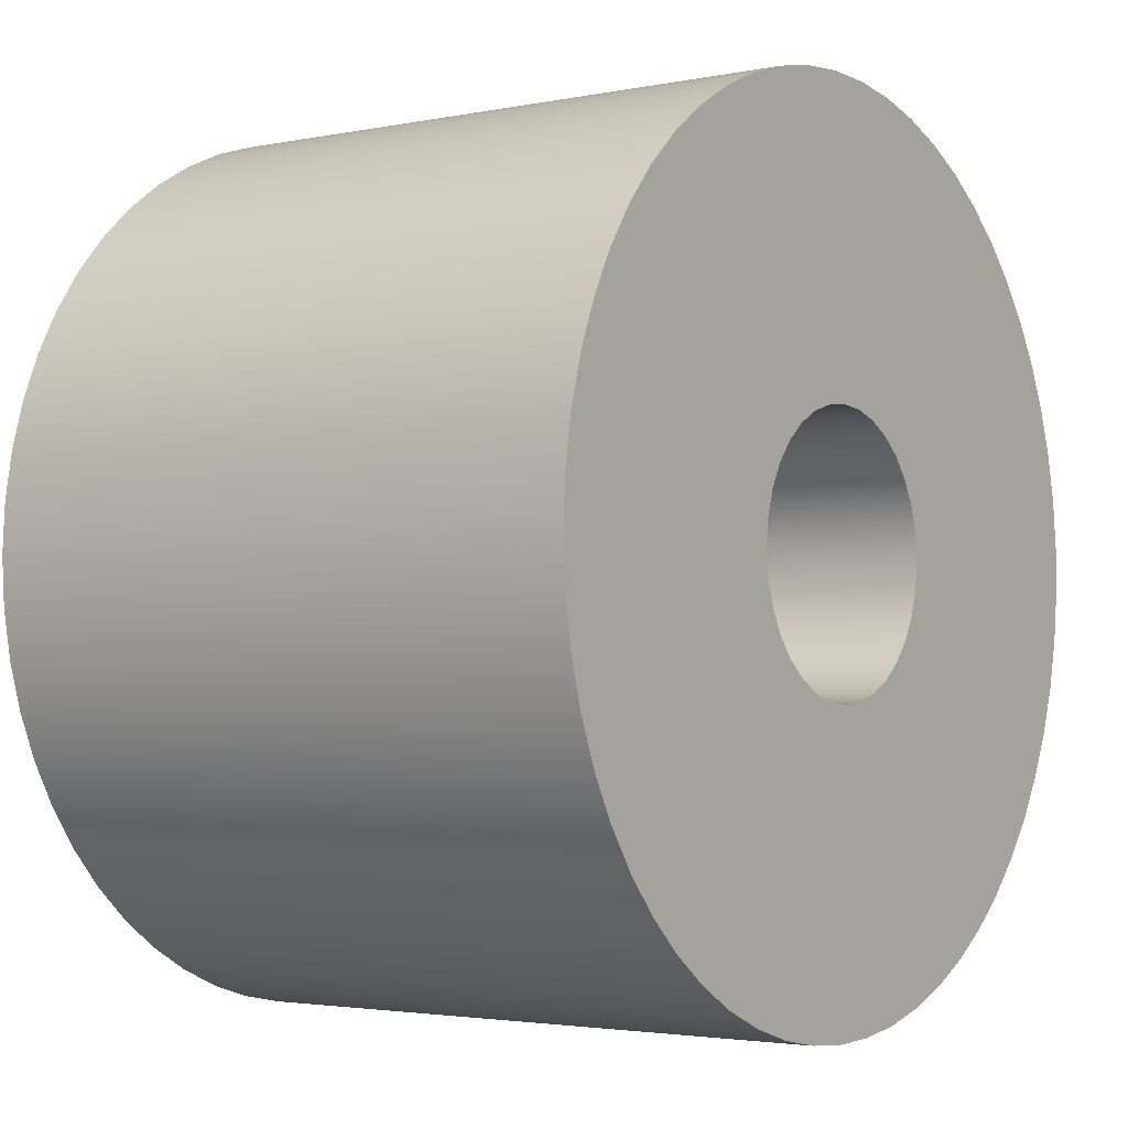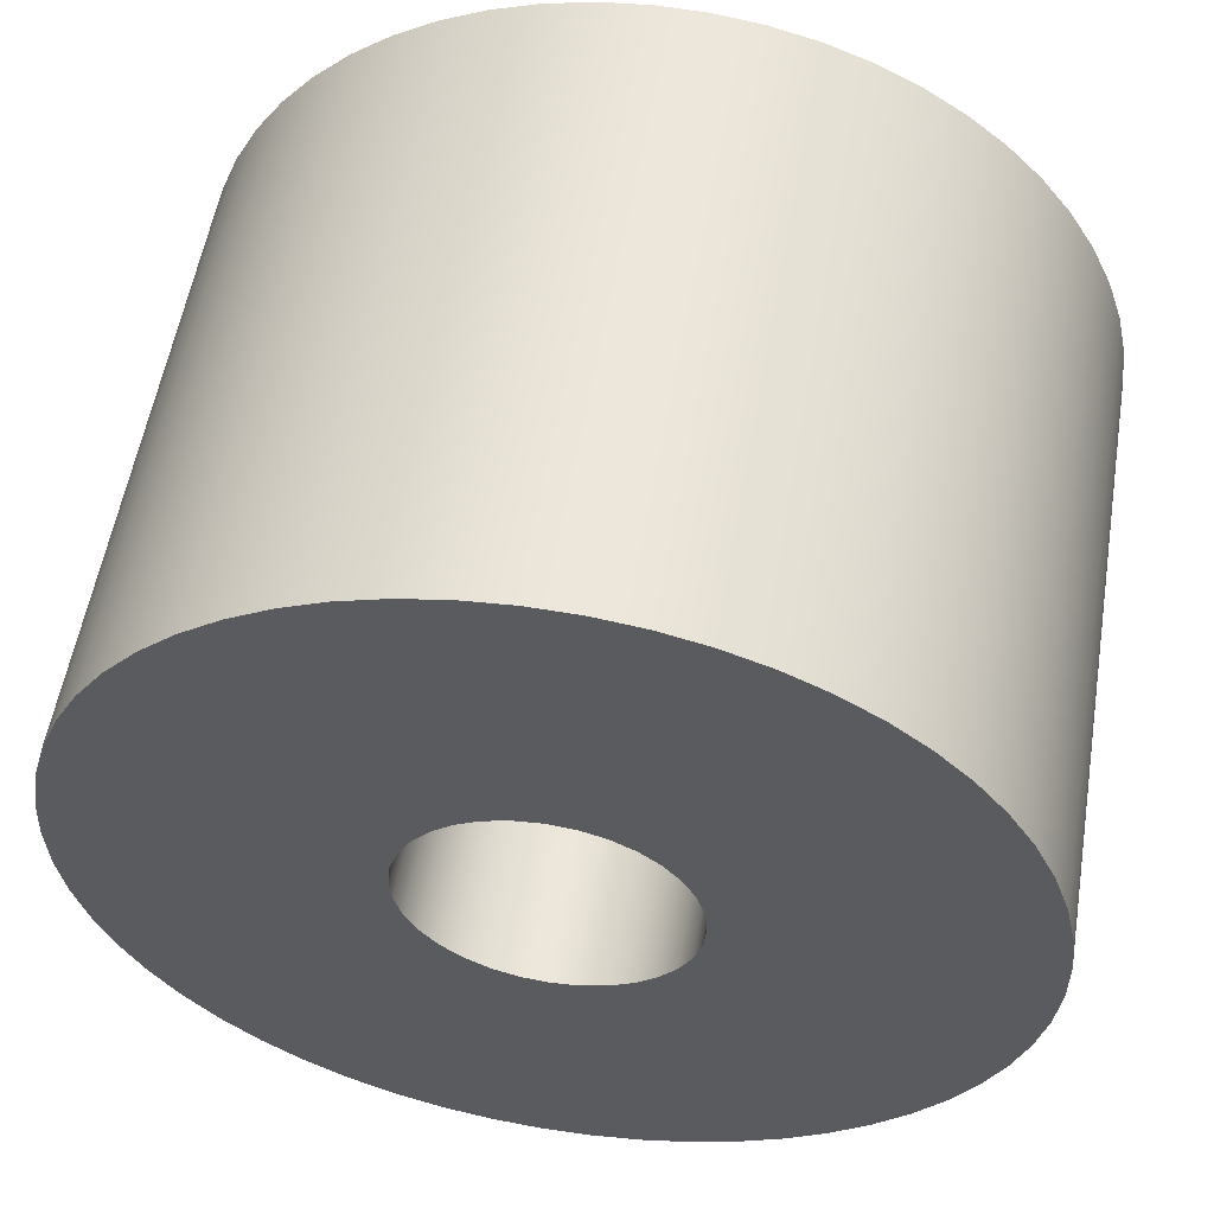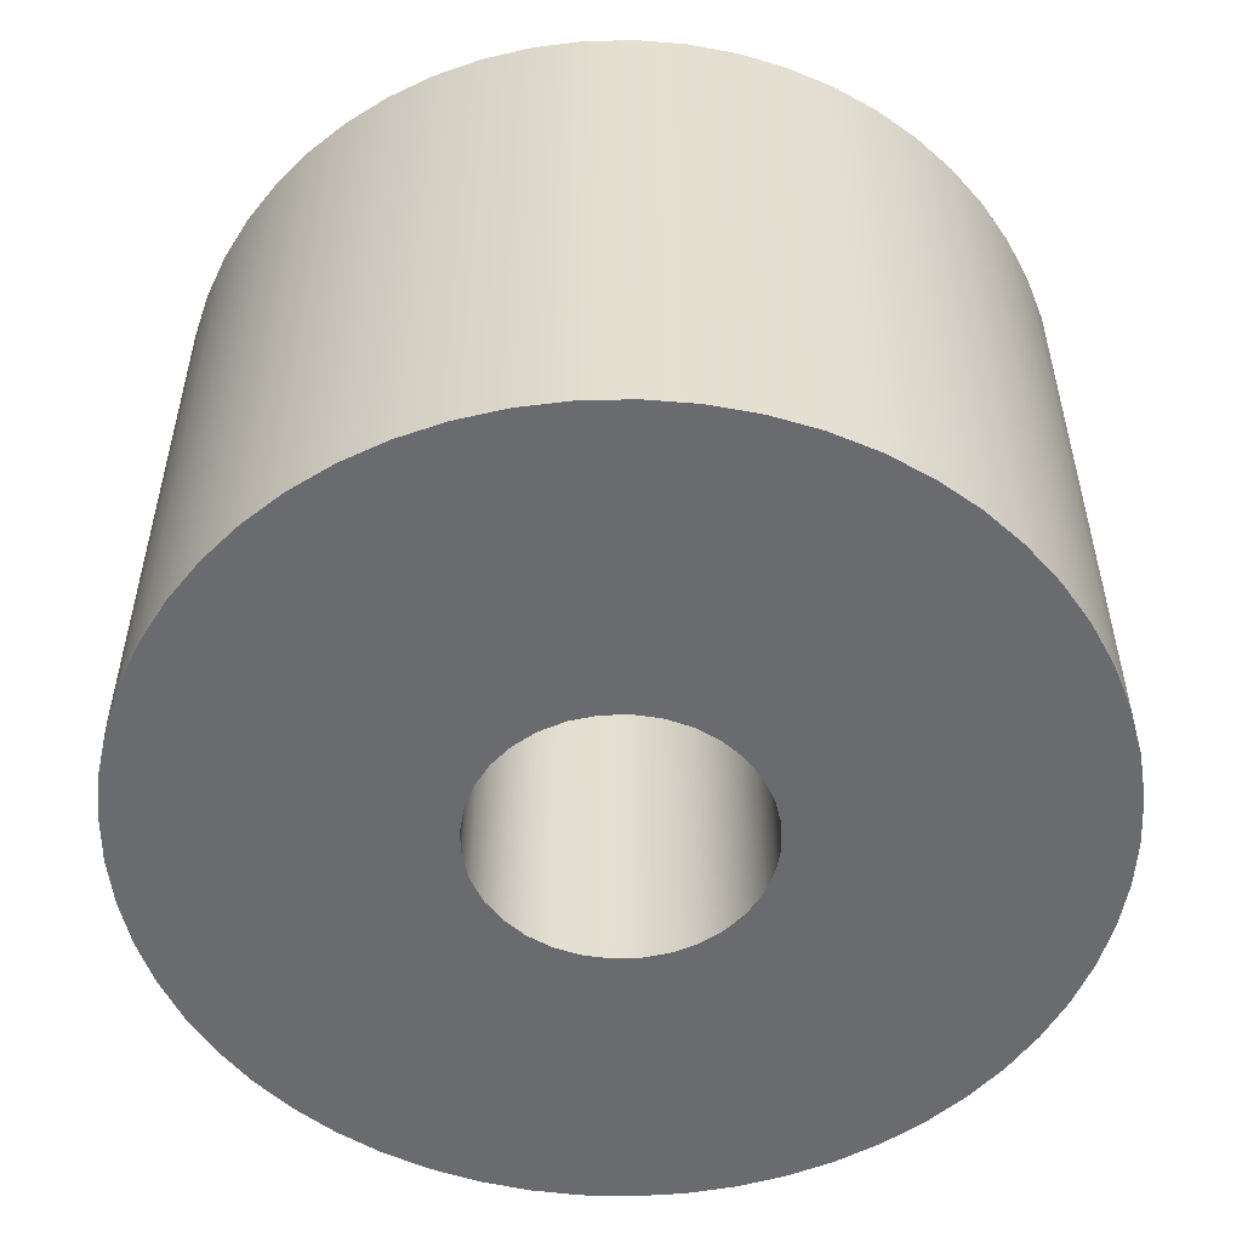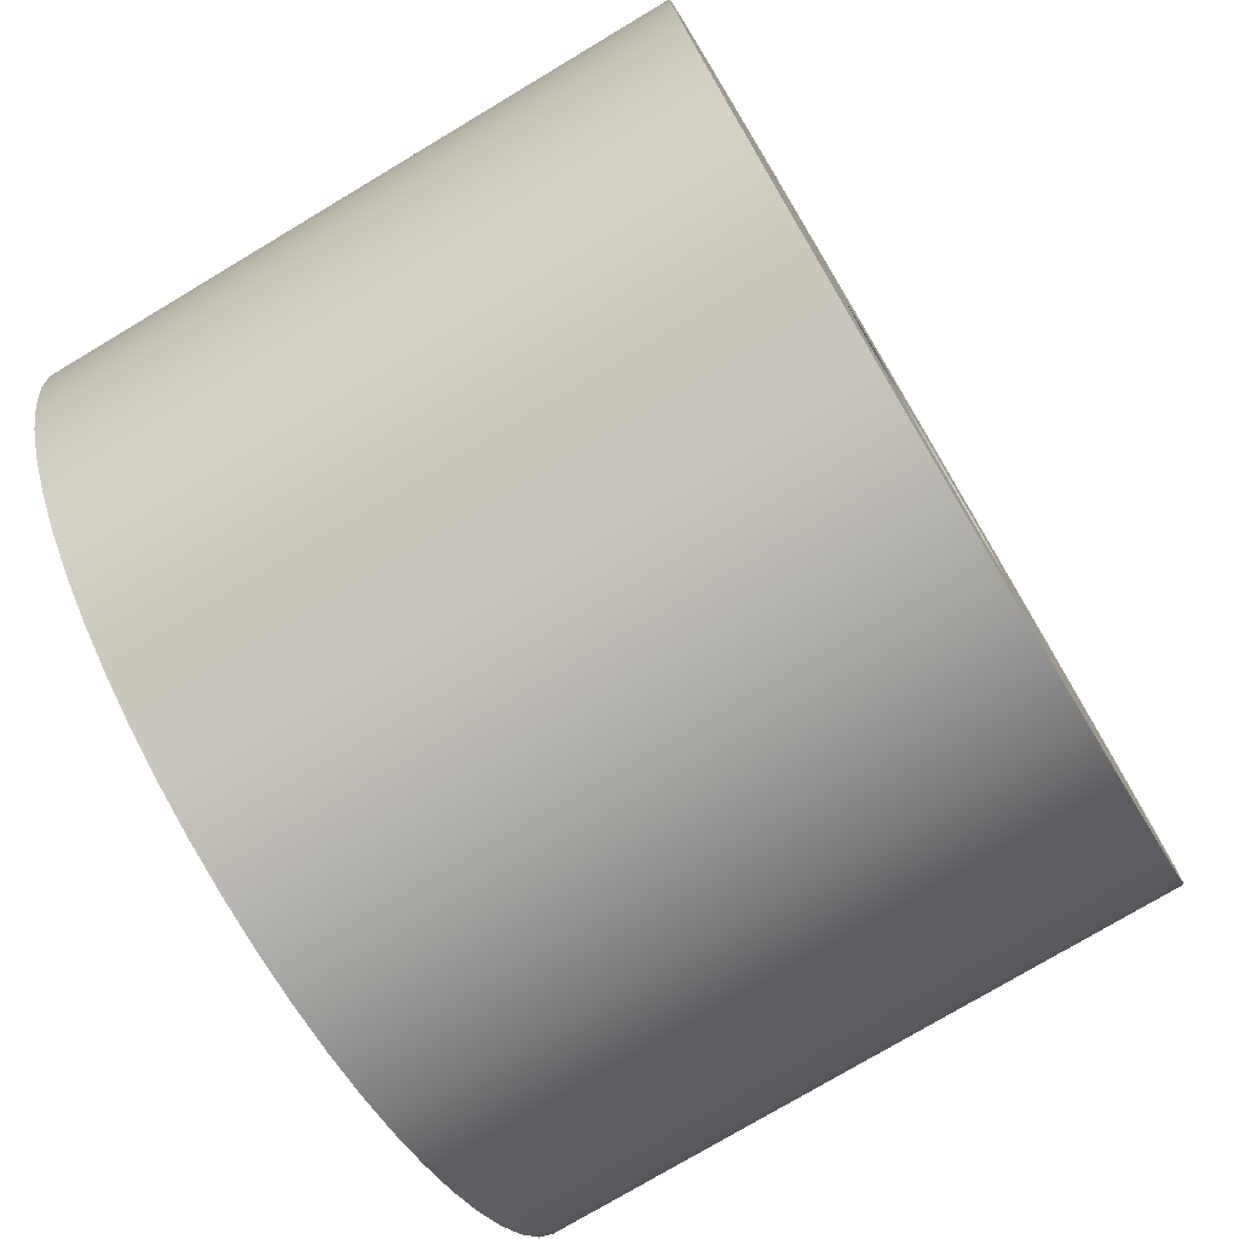
<metadata>
{"format":"obj","ext":"obj","renderer":"f3d","projection":"perspective","resolution":1024,"background":"white","views":[{"elev":-2.8,"azim":-54.6,"up":"+Z"},{"elev":55.1,"azim":9.4,"up":"+Z"},{"elev":-53.4,"azim":97.7,"up":"+Y"},{"elev":-76.2,"azim":-59.1,"up":"+Z"}]}
</metadata>
<code>
v -0.293 1.34 3.588e-17
v -0.2874 1.34 0.05716
v -0.2707 1.34 0.1121
v -0.2436 1.34 0.1628
v -0.2072 1.34 0.2072
v -0.1628 1.34 0.2436
v -0.1121 1.34 0.2707
v -0.05716 1.34 0.2874
v 1.794e-17 1.34 0.293
v 0.05716 1.34 0.2874
v 0.1121 1.34 0.2707
v 0.1628 1.34 0.2436
v 0.2072 1.34 0.2072
v 0.2436 1.34 0.1628
v 0.2707 1.34 0.1121
v 0.2874 1.34 0.05716
v 0.293 1.34 0
v 0.2874 1.34 -0.05716
v 0.2707 1.34 -0.1121
v 0.2436 1.34 -0.1628
v 0.2072 1.34 -0.2072
v 0.1628 1.34 -0.2436
v 0.1121 1.34 -0.2707
v 0.05716 1.34 -0.2874
v 1.794e-17 1.34 -0.293
v -0.05716 1.34 -0.2874
v -0.1121 1.34 -0.2707
v -0.1628 1.34 -0.2436
v -0.2072 1.34 -0.2072
v -0.2436 1.34 -0.1628
v -0.2707 1.34 -0.1121
v -0.2874 1.34 -0.05716
v -0.293 0 3.588e-17
v -0.2874 0 -0.05716
v -0.2707 0 -0.1121
v -0.2436 0 -0.1628
v -0.2072 0 -0.2072
v -0.1628 0 -0.2436
v -0.1121 0 -0.2707
v -0.05716 0 -0.2874
v 1.794e-17 0 -0.293
v 0.05716 0 -0.2874
v 0.1121 0 -0.2707
v 0.1628 0 -0.2436
v 0.2072 0 -0.2072
v 0.2436 0 -0.1628
v 0.2707 0 -0.1121
v 0.2874 0 -0.05716
v 0.293 0 0
v 0.2874 0 0.05716
v 0.2707 0 0.1121
v 0.2436 0 0.1628
v 0.2072 0 0.2072
v 0.1628 0 0.2436
v 0.1121 0 0.2707
v 0.05716 0 0.2874
v 1.794e-17 0 0.293
v -0.05716 0 0.2874
v -0.1121 0 0.2707
v -0.1628 0 0.2436
v -0.2072 0 0.2072
v -0.2436 0 0.1628
v -0.2707 0 0.1121
v -0.2874 0 0.05716
v -0.293 1.34 3.588e-17
v -0.293 0 3.588e-17
v -0.945 1.34 1.157e-16
v -0.9393 1.34 -0.104
v -0.9221 1.34 -0.2067
v -0.8938 1.34 -0.3068
v -0.8546 1.34 -0.4033
v -0.8051 1.34 -0.4949
v -0.7457 1.34 -0.5804
v -0.6774 1.34 -0.6589
v -0.6008 1.34 -0.7295
v -0.5169 1.34 -0.7911
v -0.4267 1.34 -0.8432
v -0.3314 1.34 -0.885
v -0.232 1.34 -0.9161
v -0.1298 1.34 -0.936
v -0.02604 1.34 -0.9446
v 0.07804 1.34 -0.9418
v 0.1812 1.34 -0.9275
v 0.2821 1.34 -0.9019
v 0.3796 1.34 -0.8654
v 0.4725 1.34 -0.8184
v 0.5597 1.34 -0.7614
v 0.64 1.34 -0.6953
v 0.7126 1.34 -0.6206
v 0.7766 1.34 -0.5385
v 0.8311 1.34 -0.4498
v 0.8755 1.34 -0.3556
v 0.9093 1.34 -0.2571
v 0.9321 1.34 -0.1555
v 0.9436 1.34 -0.05206
v 0.9436 1.34 0.05206
v 0.9321 1.34 0.1555
v 0.9093 1.34 0.2571
v 0.8755 1.34 0.3556
v 0.8311 1.34 0.4498
v 0.7766 1.34 0.5385
v 0.7126 1.34 0.6206
v 0.64 1.34 0.6953
v 0.5597 1.34 0.7614
v 0.4725 1.34 0.8184
v 0.3796 1.34 0.8654
v 0.2821 1.34 0.9019
v 0.1812 1.34 0.9275
v 0.07804 1.34 0.9418
v -0.02604 1.34 0.9446
v -0.1298 1.34 0.936
v -0.232 1.34 0.9161
v -0.3314 1.34 0.885
v -0.4267 1.34 0.8432
v -0.5169 1.34 0.7911
v -0.6008 1.34 0.7295
v -0.6774 1.34 0.6589
v -0.7457 1.34 0.5804
v -0.8051 1.34 0.4949
v -0.8546 1.34 0.4033
v -0.8938 1.34 0.3068
v -0.9221 1.34 0.2067
v -0.9393 1.34 0.104
v -0.945 0 1.157e-16
v -0.9393 0 0.104
v -0.9221 0 0.2067
v -0.8938 0 0.3068
v -0.8546 0 0.4033
v -0.8051 0 0.4949
v -0.7457 0 0.5804
v -0.6774 0 0.6589
v -0.6008 0 0.7295
v -0.5169 0 0.7911
v -0.4267 0 0.8432
v -0.3314 0 0.885
v -0.232 0 0.9161
v -0.1298 0 0.936
v -0.02604 0 0.9446
v 0.07804 0 0.9418
v 0.1812 0 0.9275
v 0.2821 0 0.9019
v 0.3796 0 0.8654
v 0.4725 0 0.8184
v 0.5597 0 0.7614
v 0.64 0 0.6953
v 0.7126 0 0.6206
v 0.7766 0 0.5385
v 0.8311 0 0.4498
v 0.8755 0 0.3556
v 0.9093 0 0.2571
v 0.9321 0 0.1555
v 0.9436 0 0.05206
v 0.9436 0 -0.05206
v 0.9321 0 -0.1555
v 0.9093 0 -0.2571
v 0.8755 0 -0.3556
v 0.8311 0 -0.4498
v 0.7766 0 -0.5385
v 0.7126 0 -0.6206
v 0.64 0 -0.6953
v 0.5597 0 -0.7614
v 0.4725 0 -0.8184
v 0.3796 0 -0.8654
v 0.2821 0 -0.9019
v 0.1812 0 -0.9275
v 0.07804 0 -0.9418
v -0.02604 0 -0.9446
v -0.1298 0 -0.936
v -0.232 0 -0.9161
v -0.3314 0 -0.885
v -0.4267 0 -0.8432
v -0.5169 0 -0.7911
v -0.6008 0 -0.7295
v -0.6774 0 -0.6589
v -0.7457 0 -0.5804
v -0.8051 0 -0.4949
v -0.8546 0 -0.4033
v -0.8938 0 -0.3068
v -0.9221 0 -0.2067
v -0.9393 0 -0.104
v -0.945 0 1.157e-16
v -0.945 1.34 1.157e-16
v -0.293 1.34 3.588e-17
v -0.2874 1.34 -0.05716
v -0.2707 1.34 -0.1121
v -0.2436 1.34 -0.1628
v -0.2072 1.34 -0.2072
v -0.1628 1.34 -0.2436
v -0.1121 1.34 -0.2707
v -0.05716 1.34 -0.2874
v 1.794e-17 1.34 -0.293
v 0.05716 1.34 -0.2874
v 0.1121 1.34 -0.2707
v 0.1628 1.34 -0.2436
v 0.2072 1.34 -0.2072
v 0.2436 1.34 -0.1628
v 0.2707 1.34 -0.1121
v 0.2874 1.34 -0.05716
v 0.293 1.34 0
v 0.2874 1.34 0.05716
v 0.2707 1.34 0.1121
v 0.2436 1.34 0.1628
v 0.2072 1.34 0.2072
v 0.1628 1.34 0.2436
v 0.1121 1.34 0.2707
v 0.05716 1.34 0.2874
v 1.794e-17 1.34 0.293
v -0.05716 1.34 0.2874
v -0.1121 1.34 0.2707
v -0.1628 1.34 0.2436
v -0.2072 1.34 0.2072
v -0.2436 1.34 0.1628
v -0.2707 1.34 0.1121
v -0.2874 1.34 0.05716
v -0.945 1.34 1.157e-16
v -0.9393 1.34 0.104
v -0.9221 1.34 0.2067
v -0.8938 1.34 0.3068
v -0.8546 1.34 0.4033
v -0.8051 1.34 0.4949
v -0.7457 1.34 0.5804
v -0.6774 1.34 0.6589
v -0.6008 1.34 0.7295
v -0.5169 1.34 0.7911
v -0.4267 1.34 0.8432
v -0.3314 1.34 0.885
v -0.232 1.34 0.9161
v -0.1298 1.34 0.936
v -0.02604 1.34 0.9446
v 0.07804 1.34 0.9418
v 0.1812 1.34 0.9275
v 0.2821 1.34 0.9019
v 0.3796 1.34 0.8654
v 0.4725 1.34 0.8184
v 0.5597 1.34 0.7614
v 0.64 1.34 0.6953
v 0.7126 1.34 0.6206
v 0.7766 1.34 0.5385
v 0.8311 1.34 0.4498
v 0.8755 1.34 0.3556
v 0.9093 1.34 0.2571
v 0.9321 1.34 0.1555
v 0.9436 1.34 0.05206
v 0.9436 1.34 -0.05206
v 0.9321 1.34 -0.1555
v 0.9093 1.34 -0.2571
v 0.8755 1.34 -0.3556
v 0.8311 1.34 -0.4498
v 0.7766 1.34 -0.5385
v 0.7126 1.34 -0.6206
v 0.64 1.34 -0.6953
v 0.5597 1.34 -0.7614
v 0.4725 1.34 -0.8184
v 0.3796 1.34 -0.8654
v 0.2821 1.34 -0.9019
v 0.1812 1.34 -0.9275
v 0.07804 1.34 -0.9418
v -0.02604 1.34 -0.9446
v -0.1298 1.34 -0.936
v -0.232 1.34 -0.9161
v -0.3314 1.34 -0.885
v -0.4267 1.34 -0.8432
v -0.5169 1.34 -0.7911
v -0.6008 1.34 -0.7295
v -0.6774 1.34 -0.6589
v -0.7457 1.34 -0.5804
v -0.8051 1.34 -0.4949
v -0.8546 1.34 -0.4033
v -0.8938 1.34 -0.3068
v -0.9221 1.34 -0.2067
v -0.9393 1.34 -0.104
v -0.293 0 3.588e-17
v -0.2874 0 0.05716
v -0.2707 0 0.1121
v -0.2436 0 0.1628
v -0.2072 0 0.2072
v -0.1628 0 0.2436
v -0.1121 0 0.2707
v -0.05716 0 0.2874
v 1.794e-17 0 0.293
v 0.05716 0 0.2874
v 0.1121 0 0.2707
v 0.1628 0 0.2436
v 0.2072 0 0.2072
v 0.2436 0 0.1628
v 0.2707 0 0.1121
v 0.2874 0 0.05716
v 0.293 0 0
v 0.2874 0 -0.05716
v 0.2707 0 -0.1121
v 0.2436 0 -0.1628
v 0.2072 0 -0.2072
v 0.1628 0 -0.2436
v 0.1121 0 -0.2707
v 0.05716 0 -0.2874
v 1.794e-17 0 -0.293
v -0.05716 0 -0.2874
v -0.1121 0 -0.2707
v -0.1628 0 -0.2436
v -0.2072 0 -0.2072
v -0.2436 0 -0.1628
v -0.2707 0 -0.1121
v -0.2874 0 -0.05716
v -0.945 0 1.157e-16
v -0.9393 0 -0.104
v -0.9221 0 -0.2067
v -0.8938 0 -0.3068
v -0.8546 0 -0.4033
v -0.8051 0 -0.4949
v -0.7457 0 -0.5804
v -0.6774 0 -0.6589
v -0.6008 0 -0.7295
v -0.5169 0 -0.7911
v -0.4267 0 -0.8432
v -0.3314 0 -0.885
v -0.232 0 -0.9161
v -0.1298 0 -0.936
v -0.02604 0 -0.9446
v 0.07804 0 -0.9418
v 0.1812 0 -0.9275
v 0.2821 0 -0.9019
v 0.3796 0 -0.8654
v 0.4725 0 -0.8184
v 0.5597 0 -0.7614
v 0.64 0 -0.6953
v 0.7126 0 -0.6206
v 0.7766 0 -0.5385
v 0.8311 0 -0.4498
v 0.8755 0 -0.3556
v 0.9093 0 -0.2571
v 0.9321 0 -0.1555
v 0.9436 0 -0.05206
v 0.9436 0 0.05206
v 0.9321 0 0.1555
v 0.9093 0 0.2571
v 0.8755 0 0.3556
v 0.8311 0 0.4498
v 0.7766 0 0.5385
v 0.7126 0 0.6206
v 0.64 0 0.6953
v 0.5597 0 0.7614
v 0.4725 0 0.8184
v 0.3796 0 0.8654
v 0.2821 0 0.9019
v 0.1812 0 0.9275
v 0.07804 0 0.9418
v -0.02604 0 0.9446
v -0.1298 0 0.936
v -0.232 0 0.9161
v -0.3314 0 0.885
v -0.4267 0 0.8432
v -0.5169 0 0.7911
v -0.6008 0 0.7295
v -0.6774 0 0.6589
v -0.7457 0 0.5804
v -0.8051 0 0.4949
v -0.8546 0 0.4033
v -0.8938 0 0.3068
v -0.9221 0 0.2067
v -0.9393 0 0.104
g de32fa9e-e2ac-11ea-ad30-54bf646e7e1f
f 2 64 1
f 1 64 66
f 65 33 32
f 32 33 34
f 32 34 31
f 31 34 35
f 31 35 30
f 30 35 36
f 30 36 29
f 29 36 37
f 29 37 28
f 28 37 38
f 28 38 27
f 27 38 39
f 27 39 26
f 26 39 40
f 26 40 25
f 25 40 41
f 25 41 24
f 24 41 42
f 24 42 23
f 23 42 43
f 23 43 22
f 22 43 44
f 22 44 21
f 21 44 45
f 21 45 20
f 20 45 46
f 20 46 19
f 19 46 47
f 19 47 18
f 18 47 48
f 18 48 17
f 17 48 49
f 17 49 16
f 16 49 50
f 16 50 15
f 15 50 51
f 15 51 14
f 14 51 52
f 14 52 13
f 13 52 53
f 13 53 12
f 12 53 54
f 12 54 11
f 11 54 55
f 11 55 10
f 10 55 56
f 10 56 9
f 9 56 57
f 9 57 8
f 8 57 58
f 8 58 7
f 7 58 59
f 7 59 6
f 6 59 60
f 6 60 5
f 5 60 61
f 5 61 4
f 4 61 62
f 4 62 3
f 3 62 63
f 3 63 2
f 2 63 64
g de3963a8-e2ac-11ea-bdde-54bf646e7e1f
f 68 180 67
f 67 180 181
f 182 124 123
f 123 124 125
f 123 125 122
f 122 125 126
f 122 126 121
f 121 126 127
f 121 127 120
f 120 127 128
f 120 128 119
f 119 128 129
f 119 129 118
f 118 129 130
f 118 130 117
f 117 130 131
f 117 131 116
f 116 131 132
f 116 132 115
f 115 132 133
f 115 133 114
f 114 133 134
f 114 134 113
f 113 134 135
f 113 135 112
f 112 135 136
f 112 136 111
f 111 136 137
f 111 137 110
f 110 137 138
f 110 138 109
f 109 138 139
f 109 139 108
f 108 139 140
f 108 140 107
f 107 140 141
f 107 141 106
f 106 141 142
f 106 142 105
f 105 142 143
f 105 143 104
f 104 143 144
f 104 144 103
f 103 144 145
f 103 145 102
f 102 145 146
f 102 146 101
f 101 146 147
f 101 147 100
f 100 147 148
f 100 148 99
f 99 148 149
f 99 149 98
f 98 149 150
f 98 150 97
f 97 150 151
f 97 151 96
f 96 151 152
f 96 152 95
f 95 152 153
f 95 153 94
f 94 153 154
f 94 154 93
f 93 154 155
f 93 155 92
f 92 155 156
f 92 156 91
f 91 156 157
f 91 157 90
f 90 157 158
f 90 158 89
f 89 158 159
f 89 159 88
f 88 159 160
f 88 160 87
f 87 160 161
f 87 161 86
f 86 161 162
f 86 162 85
f 85 162 163
f 85 163 84
f 84 163 164
f 84 164 83
f 83 164 165
f 83 165 82
f 82 165 166
f 82 166 81
f 81 166 167
f 81 167 80
f 80 167 168
f 80 168 79
f 79 168 169
f 79 169 78
f 78 169 170
f 78 170 77
f 77 170 171
f 77 171 76
f 76 171 172
f 76 172 75
f 75 172 173
f 75 173 74
f 74 173 174
f 74 174 73
f 73 174 175
f 73 175 72
f 72 175 176
f 72 176 71
f 71 176 177
f 71 177 70
f 70 177 178
f 70 178 69
f 69 178 179
f 69 179 68
f 68 179 180
g de4041da-e2ac-11ea-a4af-54bf646e7e1f
f 184 271 183
f 183 271 215
f 183 215 216
f 185 269 184
f 184 269 270
f 184 270 271
f 269 185 268
f 268 185 186
f 268 186 267
f 267 186 266
f 266 186 187
f 266 187 265
f 265 187 264
f 264 187 188
f 264 188 263
f 263 188 262
f 262 188 189
f 262 189 261
f 261 189 260
f 260 189 190
f 260 190 259
f 259 190 191
f 259 191 258
f 258 191 257
f 257 191 192
f 257 192 256
f 256 192 255
f 255 192 193
f 255 193 254
f 254 193 253
f 253 193 194
f 253 194 252
f 252 194 195
f 252 195 251
f 251 195 250
f 250 195 196
f 250 196 249
f 249 196 248
f 248 196 197
f 248 197 247
f 247 197 246
f 246 197 198
f 246 198 245
f 245 198 244
f 244 198 199
f 244 199 243
f 243 199 200
f 243 200 242
f 242 200 241
f 241 200 201
f 241 201 240
f 240 201 239
f 239 201 202
f 239 202 238
f 238 202 237
f 237 202 203
f 237 203 236
f 236 203 235
f 235 203 204
f 235 204 234
f 234 204 205
f 234 205 233
f 233 205 232
f 232 205 206
f 232 206 231
f 231 206 230
f 230 206 207
f 230 207 229
f 229 207 228
f 228 207 208
f 228 208 227
f 227 208 209
f 227 209 226
f 226 209 225
f 225 209 210
f 225 210 224
f 224 210 223
f 223 210 211
f 223 211 222
f 222 211 221
f 221 211 212
f 221 212 220
f 220 212 219
f 219 212 213
f 219 213 218
f 218 213 214
f 218 214 217
f 217 214 216
f 216 214 183
g de47201a-e2ac-11ea-828c-54bf646e7e1f
f 273 360 272
f 272 360 304
f 272 304 305
f 274 358 273
f 273 358 359
f 273 359 360
f 358 274 357
f 357 274 275
f 357 275 356
f 356 275 355
f 355 275 276
f 355 276 354
f 354 276 353
f 353 276 277
f 353 277 352
f 352 277 351
f 351 277 278
f 351 278 350
f 350 278 349
f 349 278 279
f 349 279 348
f 348 279 280
f 348 280 347
f 347 280 346
f 346 280 281
f 346 281 345
f 345 281 344
f 344 281 282
f 344 282 343
f 343 282 342
f 342 282 283
f 342 283 341
f 341 283 284
f 341 284 340
f 340 284 339
f 339 284 285
f 339 285 338
f 338 285 337
f 337 285 286
f 337 286 336
f 336 286 335
f 335 286 287
f 335 287 334
f 334 287 333
f 333 287 288
f 333 288 332
f 332 288 289
f 332 289 331
f 331 289 330
f 330 289 290
f 330 290 329
f 329 290 328
f 328 290 291
f 328 291 327
f 327 291 326
f 326 291 292
f 326 292 325
f 325 292 324
f 324 292 293
f 324 293 323
f 323 293 294
f 323 294 322
f 322 294 321
f 321 294 295
f 321 295 320
f 320 295 319
f 319 295 296
f 319 296 318
f 318 296 317
f 317 296 297
f 317 297 316
f 316 297 298
f 316 298 315
f 315 298 314
f 314 298 299
f 314 299 313
f 313 299 312
f 312 299 300
f 312 300 311
f 311 300 310
f 310 300 301
f 310 301 309
f 309 301 308
f 308 301 302
f 308 302 307
f 307 302 303
f 307 303 306
f 306 303 305
f 305 303 272

</code>
